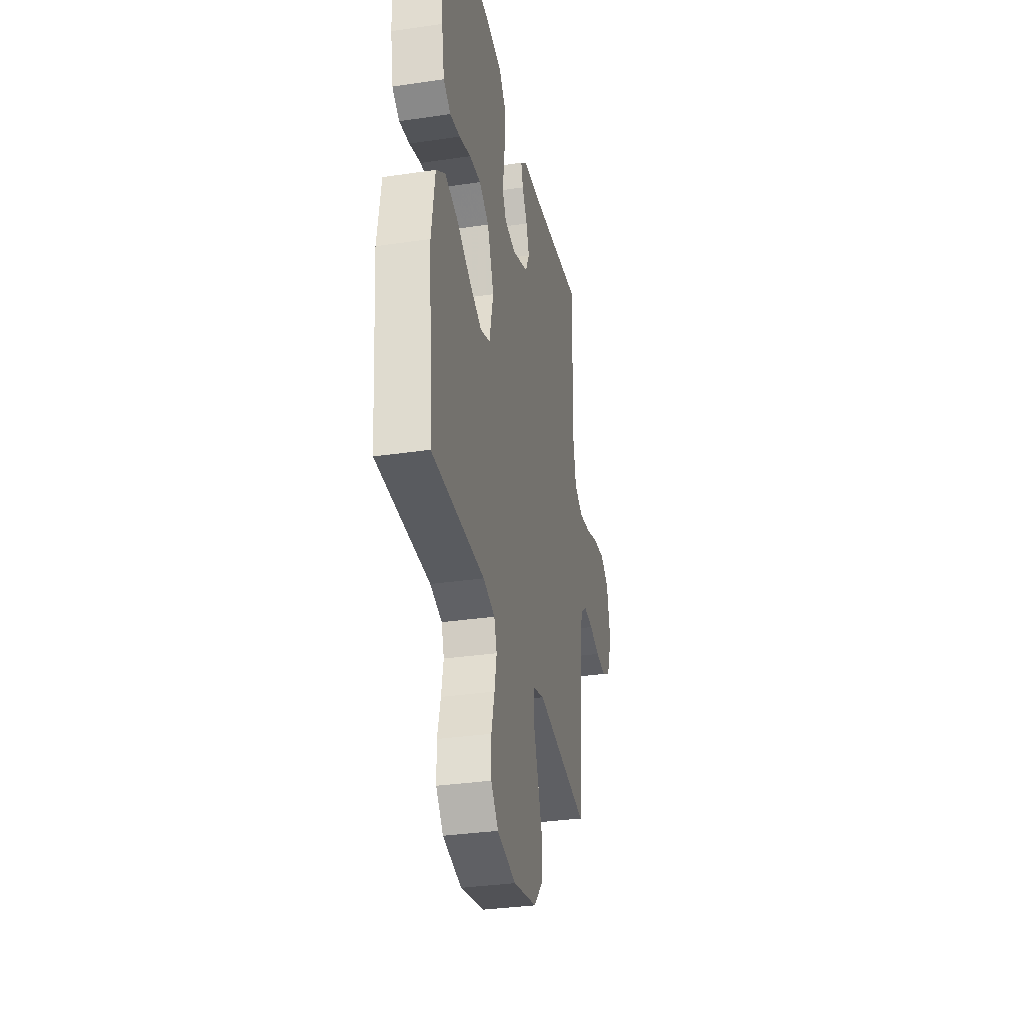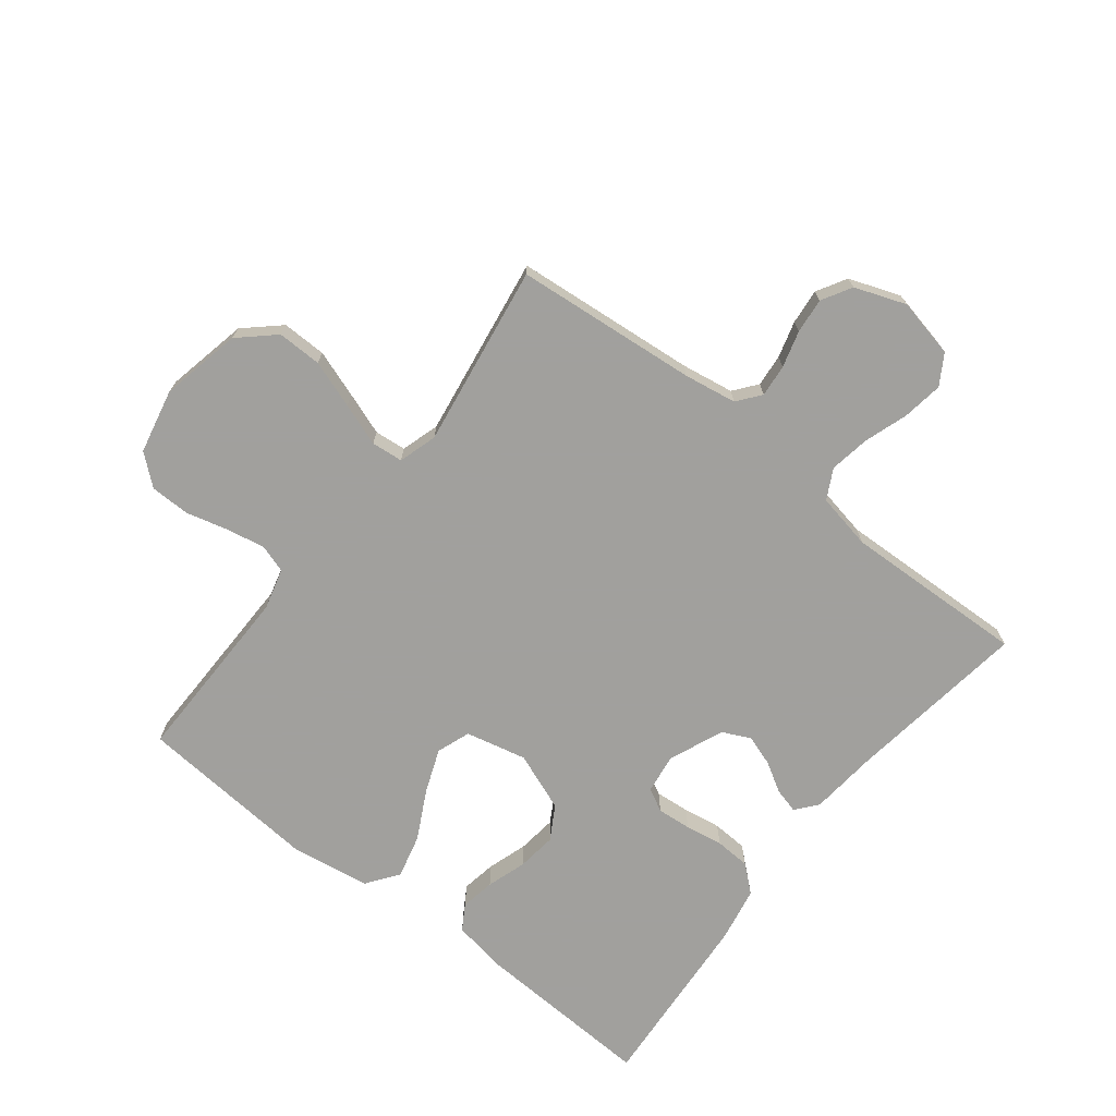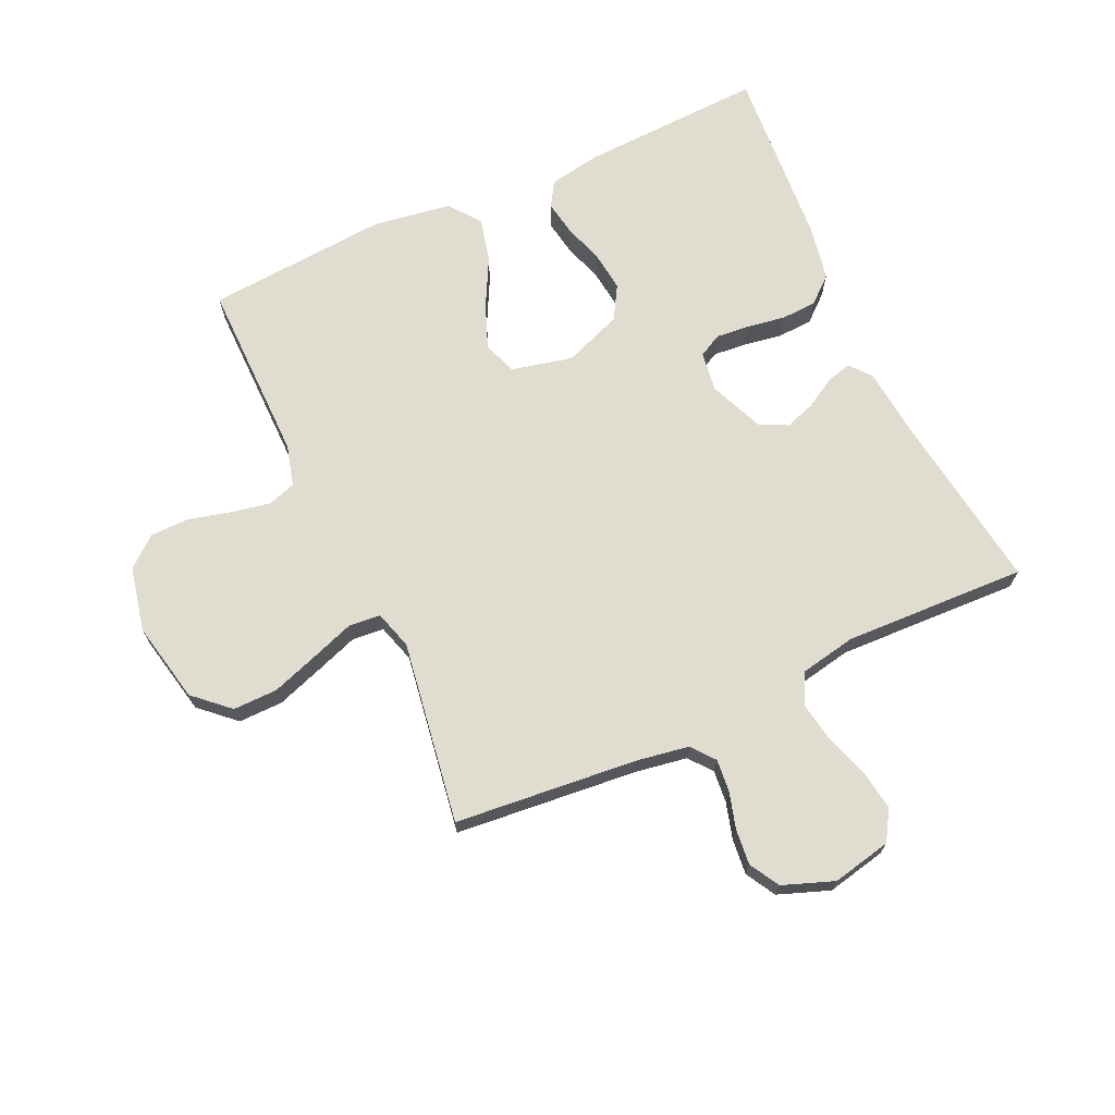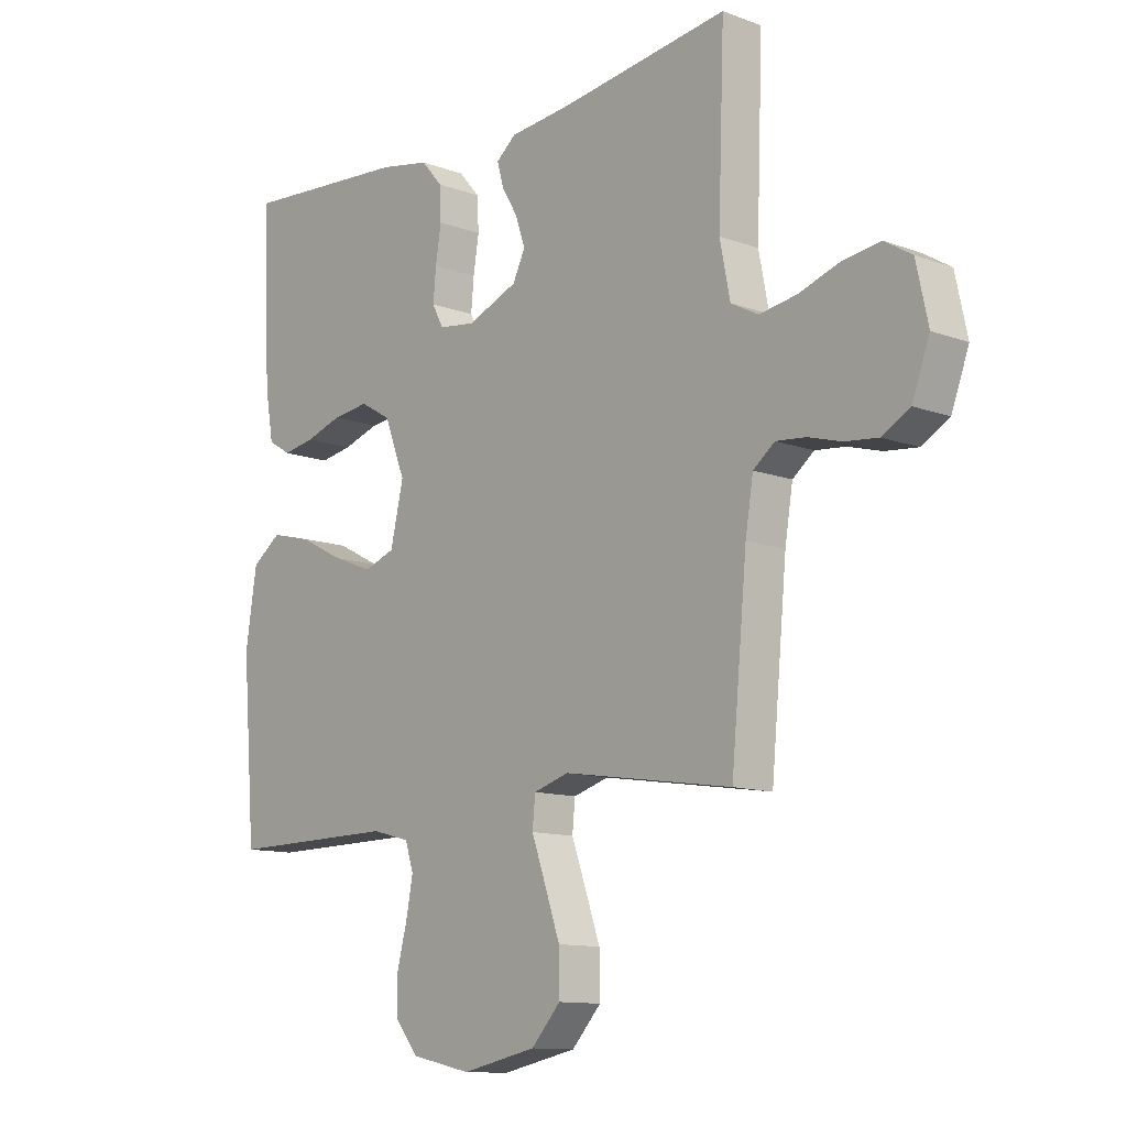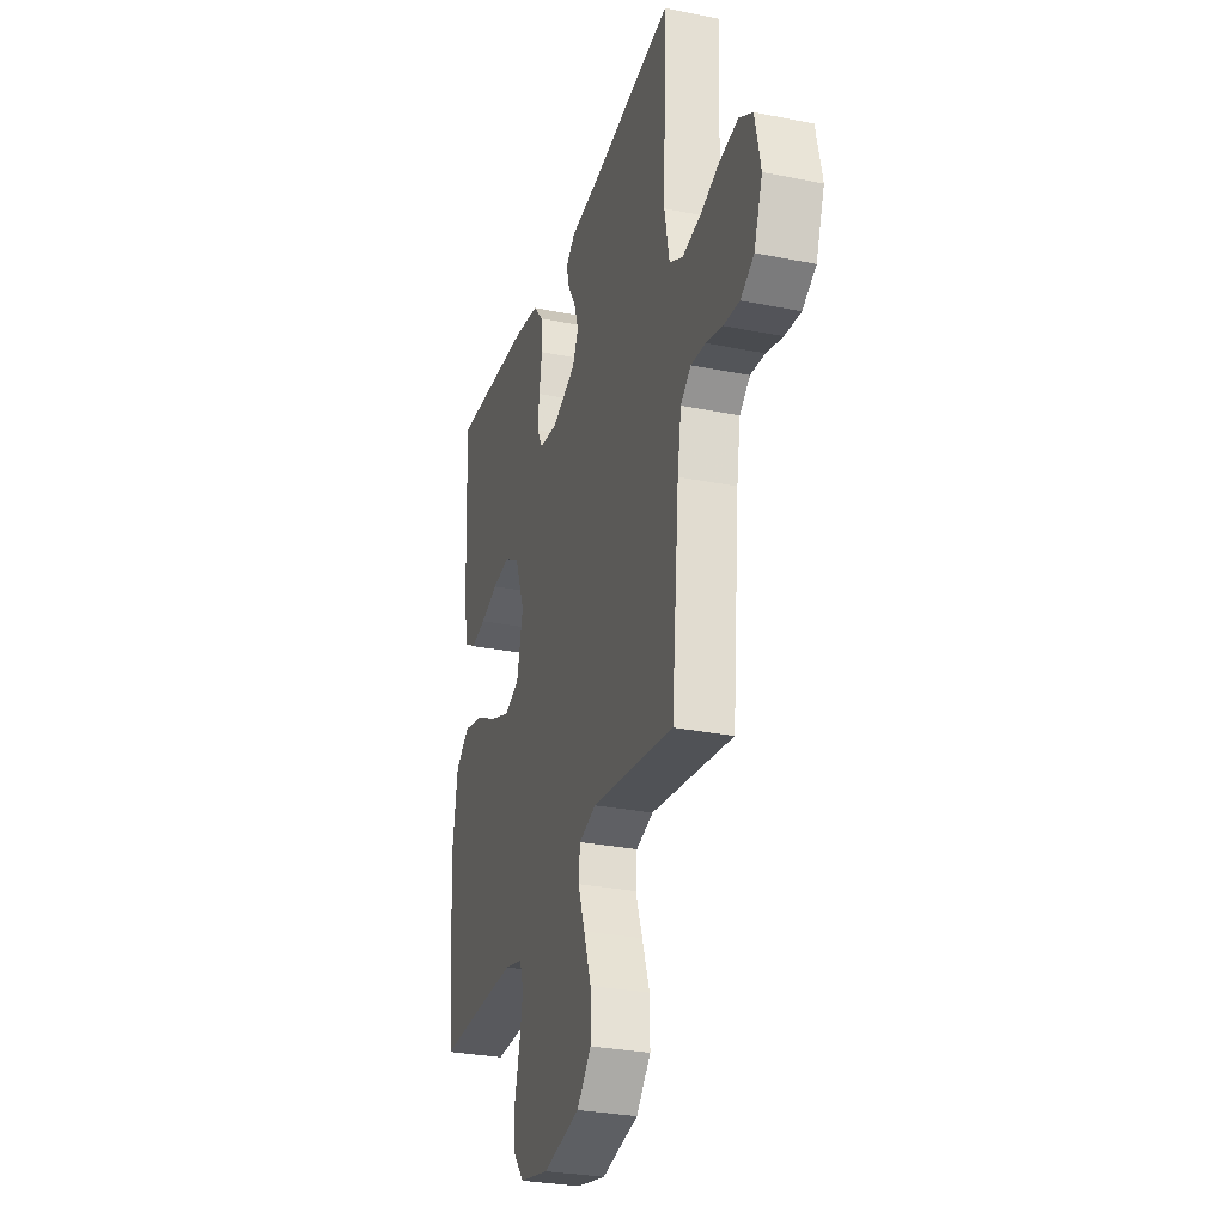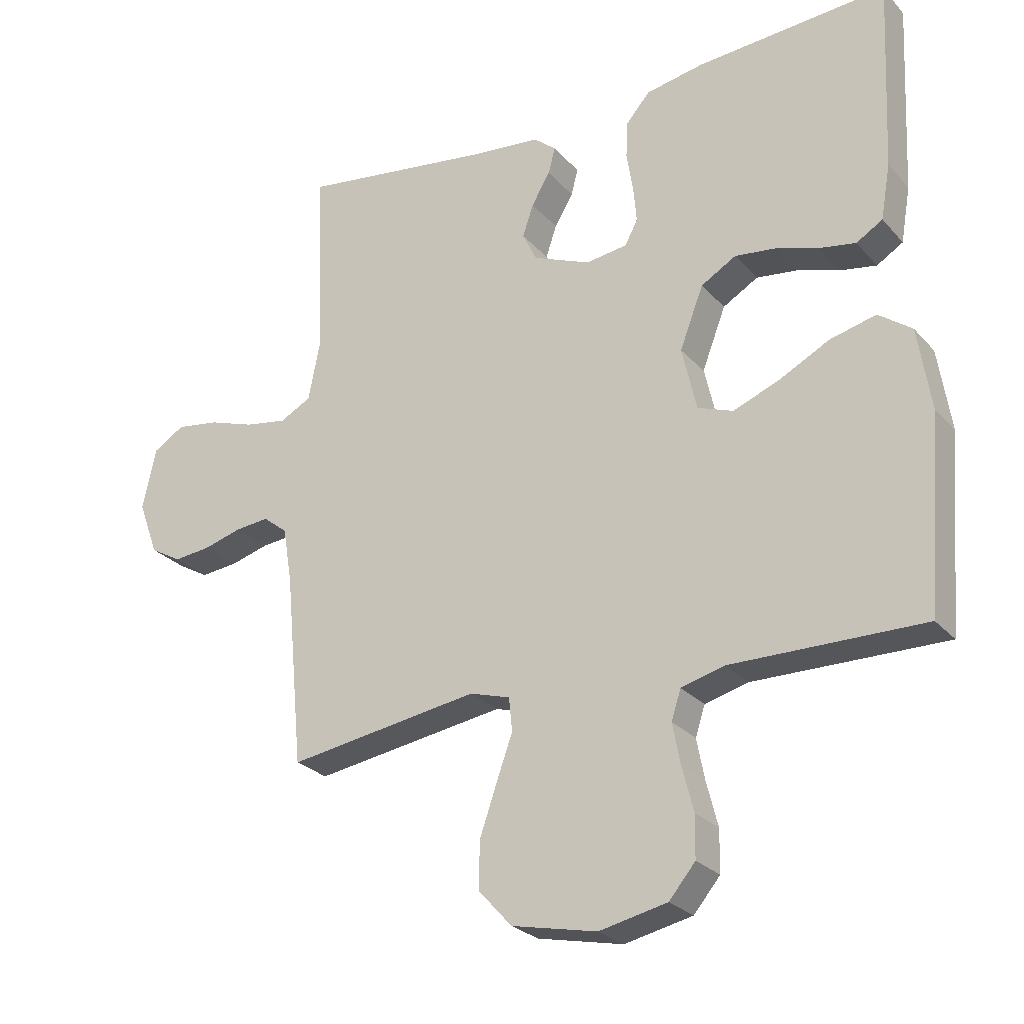
<metadata>
{"format":"obj","ext":"obj","renderer":"f3d","projection":"perspective","resolution":1024,"background":"white","views":[{"elev":-33.1,"azim":101.5,"up":"+Z"},{"elev":-71.7,"azim":-128.1,"up":"+Y"},{"elev":69.6,"azim":-114.6,"up":"+Y"},{"elev":-11.7,"azim":-131.7,"up":"+Z"},{"elev":-29.4,"azim":-106.5,"up":"+Z"},{"elev":-25.9,"azim":31.4,"up":"+Z"}]}
</metadata>
<code>
v -0.5 0.07 0.5
v -0.2 0.07 0.458
v -0.09 0.07 0.447
v -0.055 0.07 0.418
v -0.066 0.07 0.377
v -0.095 0.07 0.328
v -0.112 0.07 0.278
v -0.09 0.07 0.232
v 0 0.07 0.195
v 0.065 0.07 0.204
v 0.085 0.07 0.242
v 0.08 0.07 0.298
v 0.07 0.07 0.36
v 0.073 0.07 0.418
v 0.11 0.07 0.461
v 0.2 0.07 0.478
v 0.5 0.07 0.5
v 0.486 0.07 0.2
v 0.471 0.07 0.114
v 0.43 0.07 0.089
v 0.373 0.07 0.099
v 0.308 0.07 0.12
v 0.243 0.07 0.128
v 0.188 0.07 0.096
v 0.151 0.07 0
v 0.174 0.07 -0.1
v 0.229 0.07 -0.12
v 0.301 0.07 -0.092
v 0.38 0.07 -0.051
v 0.452 0.07 -0.033
v 0.504 0.07 -0.071
v 0.524 0.07 -0.2
v 0.5 0.07 -0.5
v 0.2 0.07 -0.497
v 0.133 0.07 -0.515
v 0.118 0.07 -0.561
v 0.13 0.07 -0.624
v 0.148 0.07 -0.694
v 0.147 0.07 -0.759
v 0.106 0.07 -0.808
v 0 0.07 -0.831
v -0.133 0.07 -0.803
v -0.185 0.07 -0.746
v -0.184 0.07 -0.673
v -0.157 0.07 -0.595
v -0.132 0.07 -0.525
v -0.137 0.07 -0.473
v -0.2 0.07 -0.454
v -0.5 0.07 -0.5
v -0.528 0.07 -0.2
v -0.542 0.07 -0.114
v -0.58 0.07 -0.084
v -0.633 0.07 -0.089
v -0.693 0.07 -0.106
v -0.751 0.07 -0.112
v -0.8 0.07 -0.084
v -0.831 0.07 0
v -0.81 0.07 0.097
v -0.761 0.07 0.127
v -0.694 0.07 0.117
v -0.622 0.07 0.093
v -0.556 0.07 0.082
v -0.507 0.07 0.108
v -0.489 0.07 0.2
v -0.5 0 0.5
v -0.2 0 0.458
v -0.09 0 0.447
v -0.055 0 0.418
v -0.066 0 0.377
v -0.095 0 0.328
v -0.112 0 0.278
v -0.09 0 0.232
v 0 0 0.195
v 0.065 0 0.204
v 0.085 0 0.242
v 0.08 0 0.298
v 0.07 0 0.36
v 0.073 0 0.418
v 0.11 0 0.461
v 0.2 0 0.478
v 0.5 0 0.5
v 0.486 0 0.2
v 0.471 0 0.114
v 0.43 0 0.089
v 0.373 0 0.099
v 0.308 0 0.12
v 0.243 0 0.128
v 0.188 0 0.096
v 0.151 0 0
v 0.174 0 -0.1
v 0.229 0 -0.12
v 0.301 0 -0.092
v 0.38 0 -0.051
v 0.452 0 -0.033
v 0.504 0 -0.071
v 0.524 0 -0.2
v 0.5 0 -0.5
v 0.2 0 -0.497
v 0.133 0 -0.515
v 0.118 0 -0.561
v 0.13 0 -0.624
v 0.148 0 -0.694
v 0.147 0 -0.759
v 0.106 0 -0.808
v 0 0 -0.831
v -0.133 0 -0.803
v -0.185 0 -0.746
v -0.184 0 -0.673
v -0.157 0 -0.595
v -0.132 0 -0.525
v -0.137 0 -0.473
v -0.2 0 -0.454
v -0.5 0 -0.5
v -0.528 0 -0.2
v -0.542 0 -0.114
v -0.58 0 -0.084
v -0.633 0 -0.089
v -0.693 0 -0.106
v -0.751 0 -0.112
v -0.8 0 -0.084
v -0.831 0 0
v -0.81 0 0.097
v -0.761 0 0.127
v -0.694 0 0.117
v -0.622 0 0.093
v -0.556 0 0.082
v -0.507 0 0.108
v -0.489 0 0.2
f 59 60 61
f 58 59 61
f 57 58 61
f 56 57 61
f 55 56 61
f 54 55 61
f 53 54 61
f 52 53 61 62
f 51 52 62 63
f 48 49 50
f 51 63 64
f 50 51 64
f 48 50 64
f 47 48 64
f 44 45 46
f 43 44 46
f 42 43 46
f 41 42 46
f 40 41 46
f 39 40 46
f 38 39 46
f 37 38 46
f 36 37 46 47
f 32 33 34
f 31 32 34
f 30 31 34
f 29 30 34
f 28 29 34
f 27 28 34 35
f 35 36 47
f 27 35 47
f 26 27 47
f 20 21 22
f 19 20 22
f 18 19 22
f 17 18 22
f 16 17 22
f 15 16 22
f 14 15 22
f 13 14 22
f 12 13 22
f 11 12 22 23
f 10 11 23 24
f 4 5 6
f 3 4 6
f 2 3 6
f 2 6 7
f 1 2 7 8
f 64 1 8
f 47 64 8
f 26 47 8
f 25 26 8
f 9 10 24 25
f 8 9 25
f 125 124 123
f 125 123 122
f 125 122 121
f 125 121 120
f 125 120 119
f 125 119 118
f 125 118 117
f 126 125 117 116
f 127 126 116 115
f 114 113 112
f 128 127 115
f 128 115 114
f 128 114 112
f 128 112 111
f 110 109 108
f 110 108 107
f 110 107 106
f 110 106 105
f 110 105 104
f 110 104 103
f 110 103 102
f 110 102 101
f 111 110 101 100
f 98 97 96
f 98 96 95
f 98 95 94
f 98 94 93
f 98 93 92
f 99 98 92 91
f 111 100 99
f 111 99 91
f 111 91 90
f 86 85 84
f 86 84 83
f 86 83 82
f 86 82 81
f 86 81 80
f 86 80 79
f 86 79 78
f 86 78 77
f 86 77 76
f 87 86 76 75
f 88 87 75 74
f 70 69 68
f 70 68 67
f 70 67 66
f 71 70 66
f 72 71 66 65
f 72 65 128
f 72 128 111
f 72 111 90
f 72 90 89
f 89 88 74 73
f 89 73 72
f 1 65 66 2
f 2 66 67 3
f 3 67 68 4
f 4 68 69 5
f 5 69 70 6
f 6 70 71 7
f 7 71 72 8
f 8 72 73 9
f 9 73 74 10
f 10 74 75 11
f 11 75 76 12
f 12 76 77 13
f 13 77 78 14
f 14 78 79 15
f 15 79 80 16
f 16 80 81 17
f 17 81 82 18
f 18 82 83 19
f 19 83 84 20
f 20 84 85 21
f 21 85 86 22
f 22 86 87 23
f 23 87 88 24
f 24 88 89 25
f 25 89 90 26
f 26 90 91 27
f 27 91 92 28
f 28 92 93 29
f 29 93 94 30
f 30 94 95 31
f 31 95 96 32
f 32 96 97 33
f 33 97 98 34
f 34 98 99 35
f 35 99 100 36
f 36 100 101 37
f 37 101 102 38
f 38 102 103 39
f 39 103 104 40
f 40 104 105 41
f 41 105 106 42
f 42 106 107 43
f 43 107 108 44
f 44 108 109 45
f 45 109 110 46
f 46 110 111 47
f 47 111 112 48
f 48 112 113 49
f 49 113 114 50
f 50 114 115 51
f 51 115 116 52
f 52 116 117 53
f 53 117 118 54
f 54 118 119 55
f 55 119 120 56
f 56 120 121 57
f 57 121 122 58
f 58 122 123 59
f 59 123 124 60
f 60 124 125 61
f 61 125 126 62
f 62 126 127 63
f 63 127 128 64
f 64 128 65 1

</code>
